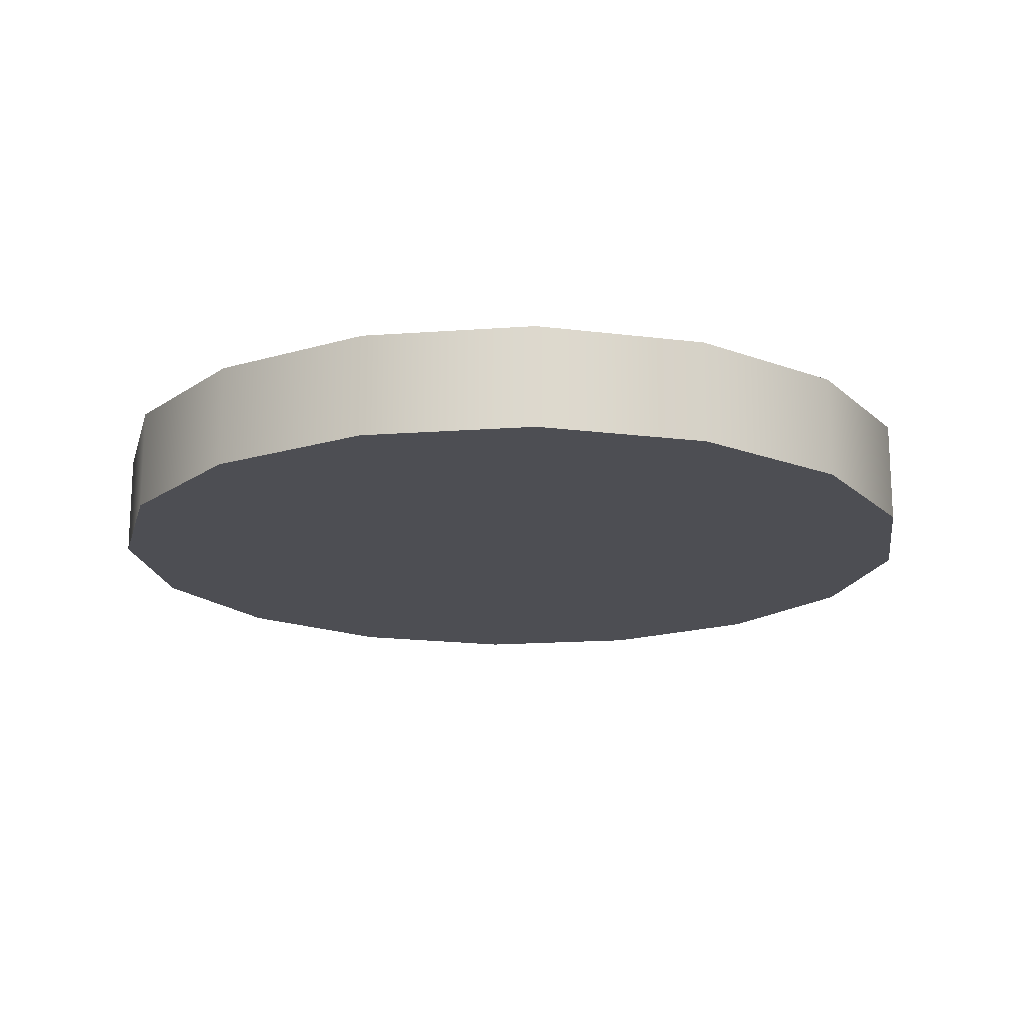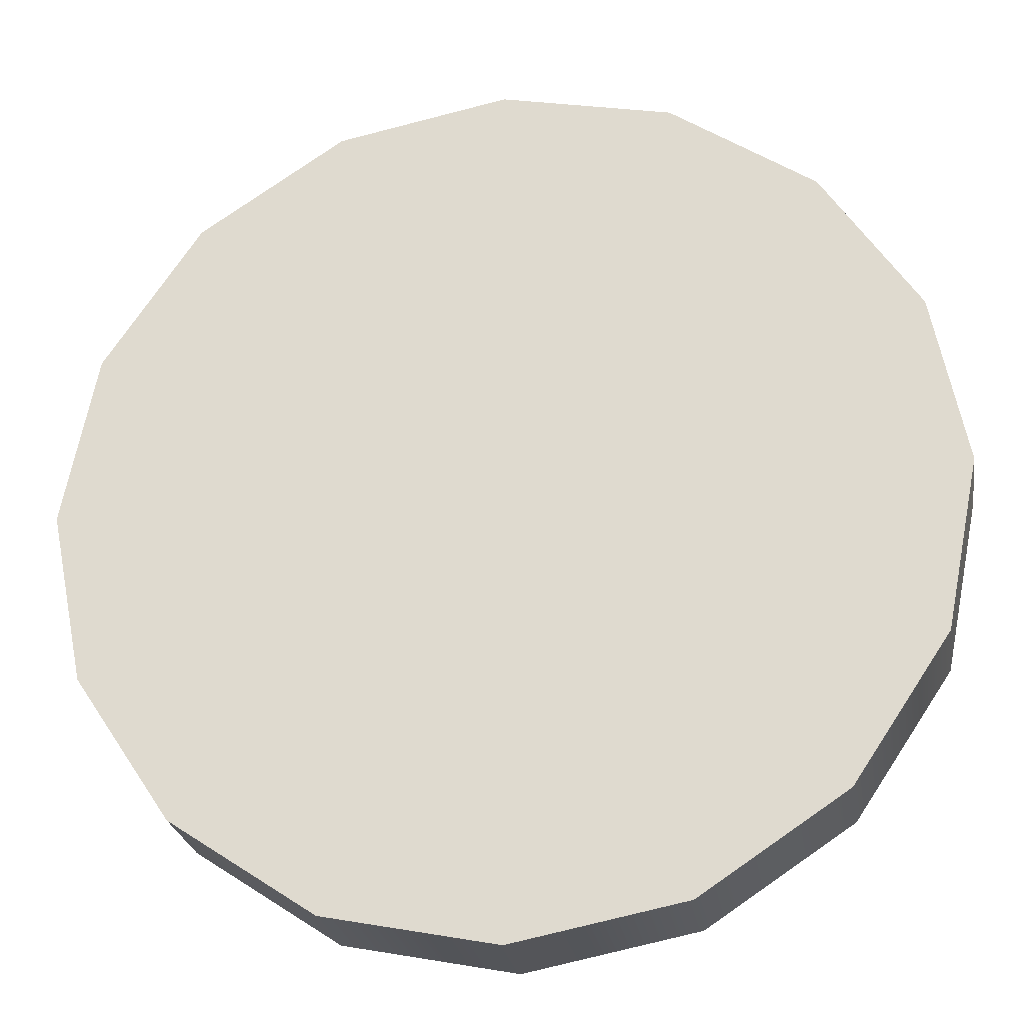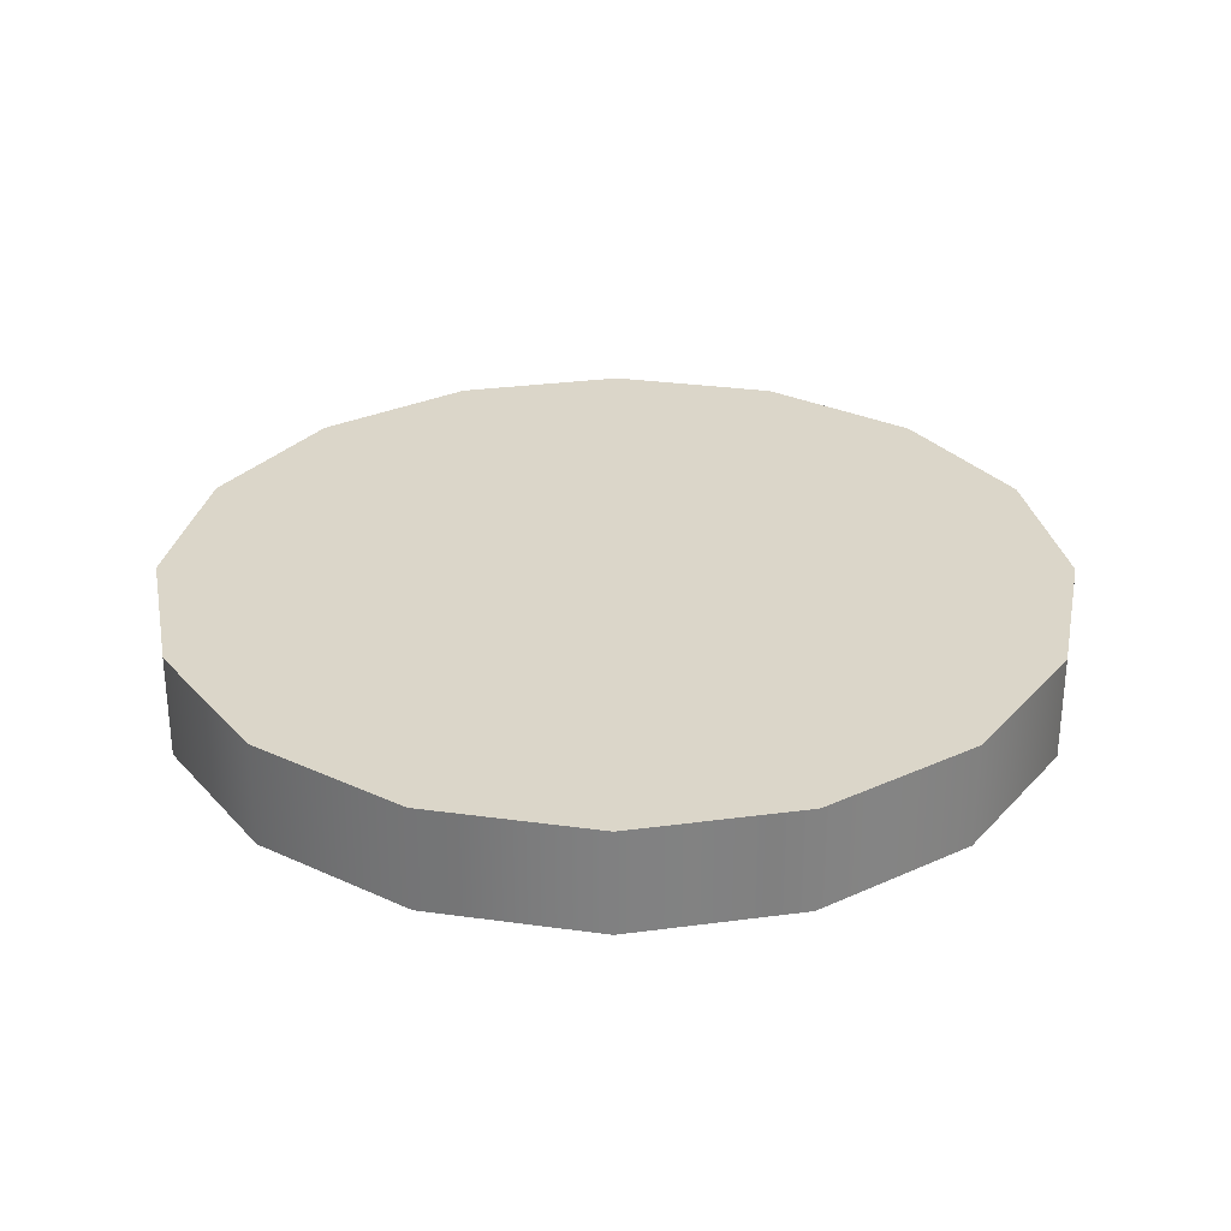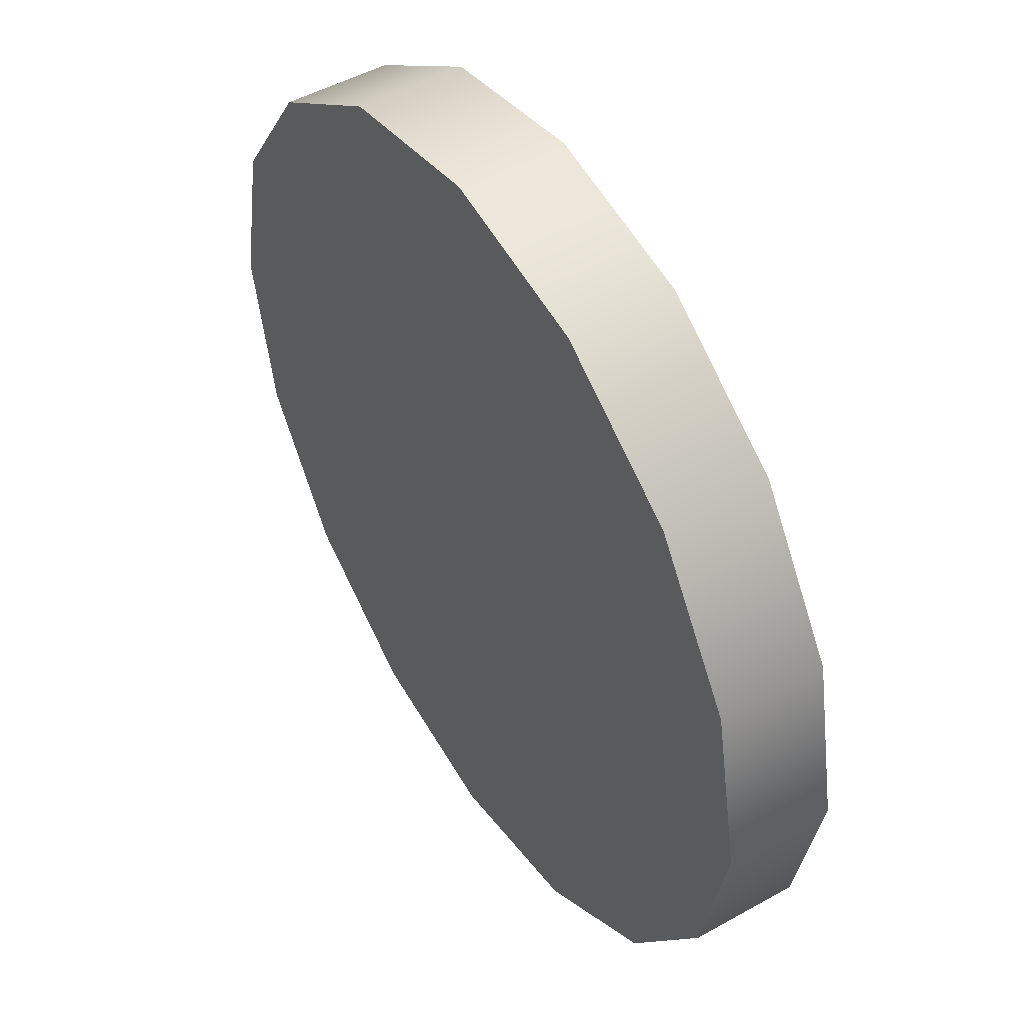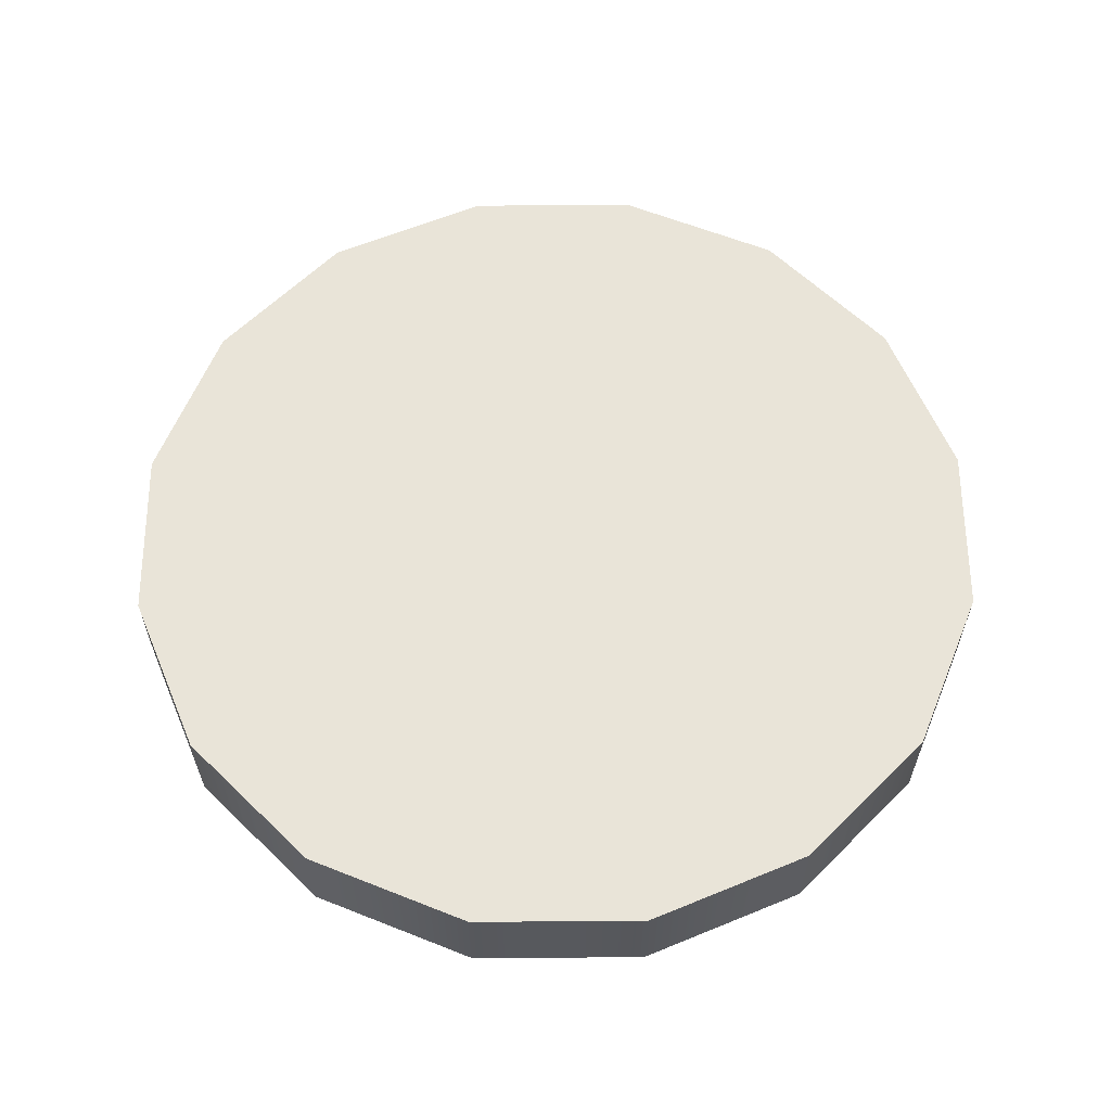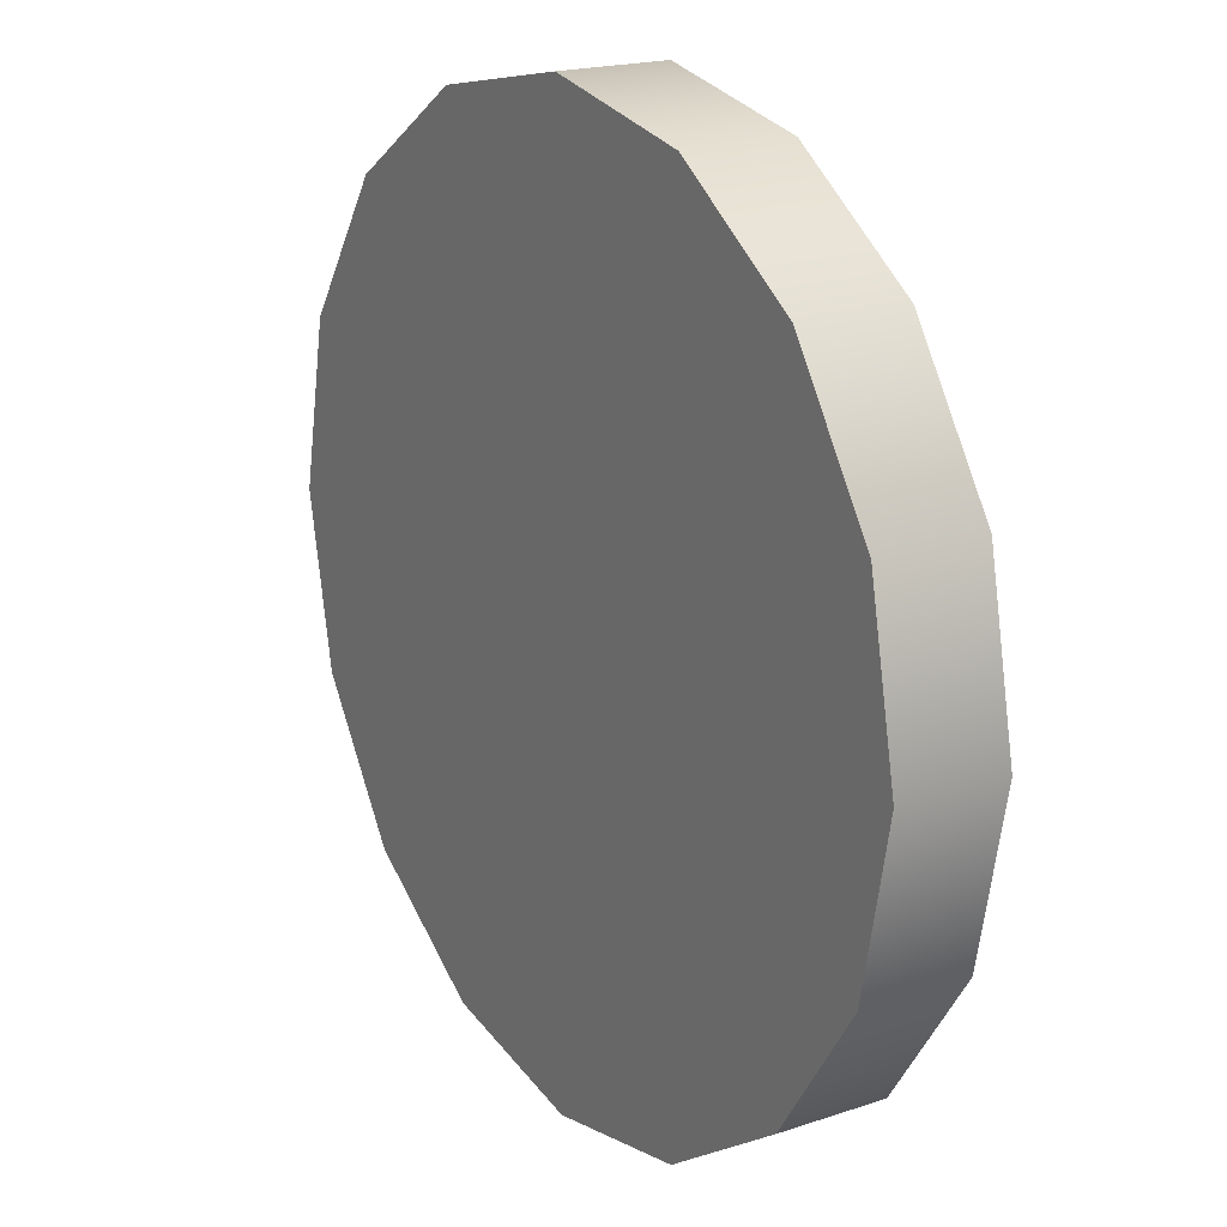
<metadata>
{"format":"obj","ext":"obj","renderer":"f3d","projection":"perspective","resolution":1024,"background":"white","views":[{"elev":-17.3,"azim":-70.5,"up":"+Y"},{"elev":-24.6,"azim":8.9,"up":"+Z"},{"elev":29.8,"azim":-179.8,"up":"+Y"},{"elev":48.9,"azim":58.1,"up":"+Z"},{"elev":60.6,"azim":-146.6,"up":"+Y"},{"elev":19.3,"azim":-122.2,"up":"+Z"}]}
</metadata>
<code>
o map_default_location
v 1.22 0 0
v 1.127 -0 -0.4669
v 0.8627 -0 -0.8627
v 0.4669 -0 -1.127
v 0 -0 -1.22
v -0.4669 -0 -1.127
v -0.8627 -0 -0.8627
v -1.127 -0 -0.4669
v -1.22 0 0
v -1.127 0 0.4669
v -0.8627 0 0.8627
v -0.4669 0 1.127
v 0 0 1.22
v 0.4669 0 1.127
v 0.8627 0 0.8627
v 1.127 0 0.4669
v 0.8795 0.2867 -0
v 0.8126 0.2867 -0.3366
v 0.6219 0.2867 -0.6219
v 0.3366 0.2867 -0.8126
v 0 0.2867 -0.8795
v -0.3366 0.2867 -0.8126
v -0.6219 0.2867 -0.6219
v -0.8126 0.2867 -0.3366
v -0.8795 0.2867 -0
v -0.8126 0.2867 0.3366
v -0.6219 0.2867 0.6219
v -0.3366 0.2867 0.8126
v 0 0.2867 0.8795
v 0.3366 0.2867 0.8126
v 0.6219 0.2867 0.6219
v 0.8126 0.2867 0.3366
v 1.127 0.2867 -0.4669
v 1.22 0.2867 -0
v 0.8627 0.2867 -0.8627
v 0.4669 0.2867 -1.127
v 0 0.2867 -1.22
v -0.4669 0.2867 -1.127
v -0.8627 0.2867 -0.8627
v -1.127 0.2867 -0.4669
v -1.22 0.2867 -0
v -1.127 0.2867 0.4669
v -0.8627 0.2867 0.8627
v -0.4669 0.2867 1.127
v 0 0.2867 1.22
v 0.4669 0.2867 1.127
v 0.8627 0.2867 0.8627
v 1.127 0.2867 0.4669
f 38 5 6
f 42 9 10
f 39 6 7
f 47 14 15
f 40 7 8
f 44 11 12
f 41 8 9
f 34 16 1
f 23 40 24
f 46 13 14
f 43 10 11
f 36 3 4
f 48 15 16
f 33 1 2
f 37 4 5
f 45 12 13
f 28 45 29
f 42 27 26
f 33 19 18
f 34 18 17
f 20 37 21
f 24 41 25
f 27 44 28
f 37 22 21
f 32 34 17
f 46 31 30
f 31 48 32
f 45 30 29
f 41 26 25
f 38 23 22
f 19 36 20
f 6 2 14
f 35 2 3
f 38 37 5
f 42 41 9
f 39 38 6
f 47 46 14
f 40 39 7
f 44 43 11
f 41 40 8
f 34 48 16
f 23 39 40
f 46 45 13
f 43 42 10
f 36 35 3
f 48 47 15
f 33 34 1
f 37 36 4
f 45 44 12
f 28 44 45
f 42 43 27
f 33 35 19
f 34 33 18
f 20 36 37
f 24 40 41
f 27 43 44
f 37 38 22
f 32 48 34
f 46 47 31
f 31 47 48
f 45 46 30
f 41 42 26
f 38 39 23
f 19 35 36
f 14 13 12
f 12 11 10
f 10 9 8
f 8 7 6
f 6 5 4
f 4 3 2
f 2 1 16
f 16 15 14
f 14 12 10
f 10 8 6
f 6 4 2
f 2 16 14
f 14 10 6
f 35 33 2
f 20 24 28
f 28 29 30
f 30 31 32
f 32 17 18
f 18 19 20
f 20 21 22
f 22 23 24
f 24 25 26
f 26 27 28
f 28 30 32
f 32 18 20
f 20 22 24
f 24 26 28
f 28 32 20

</code>
